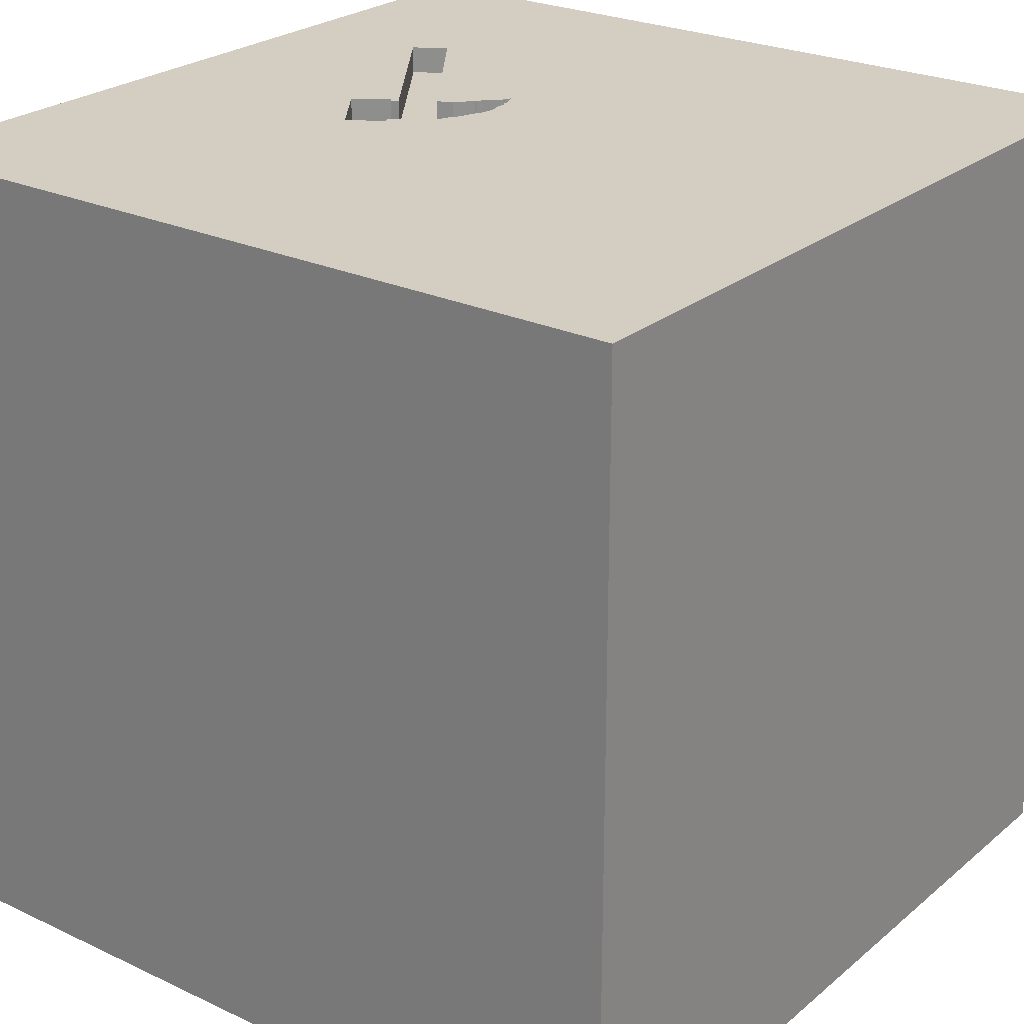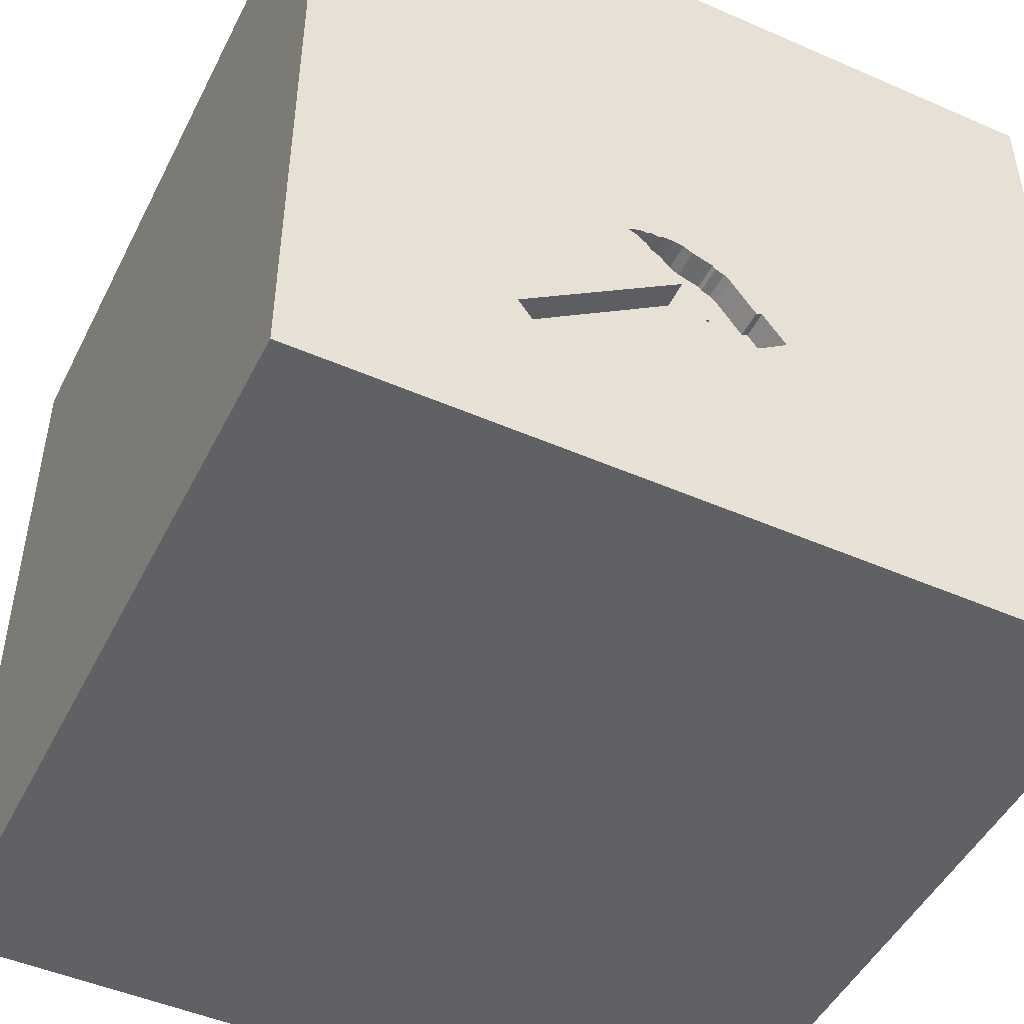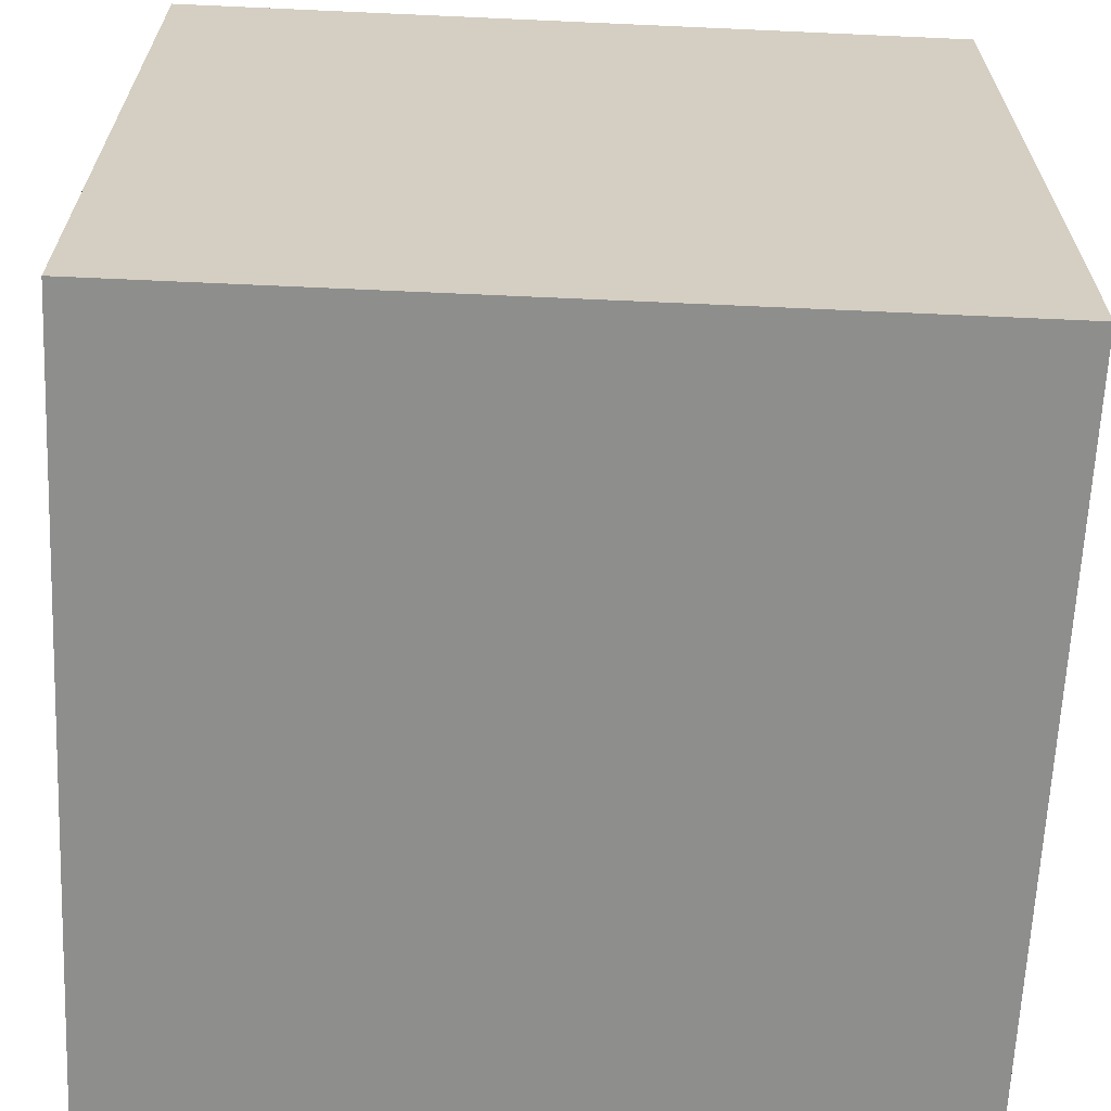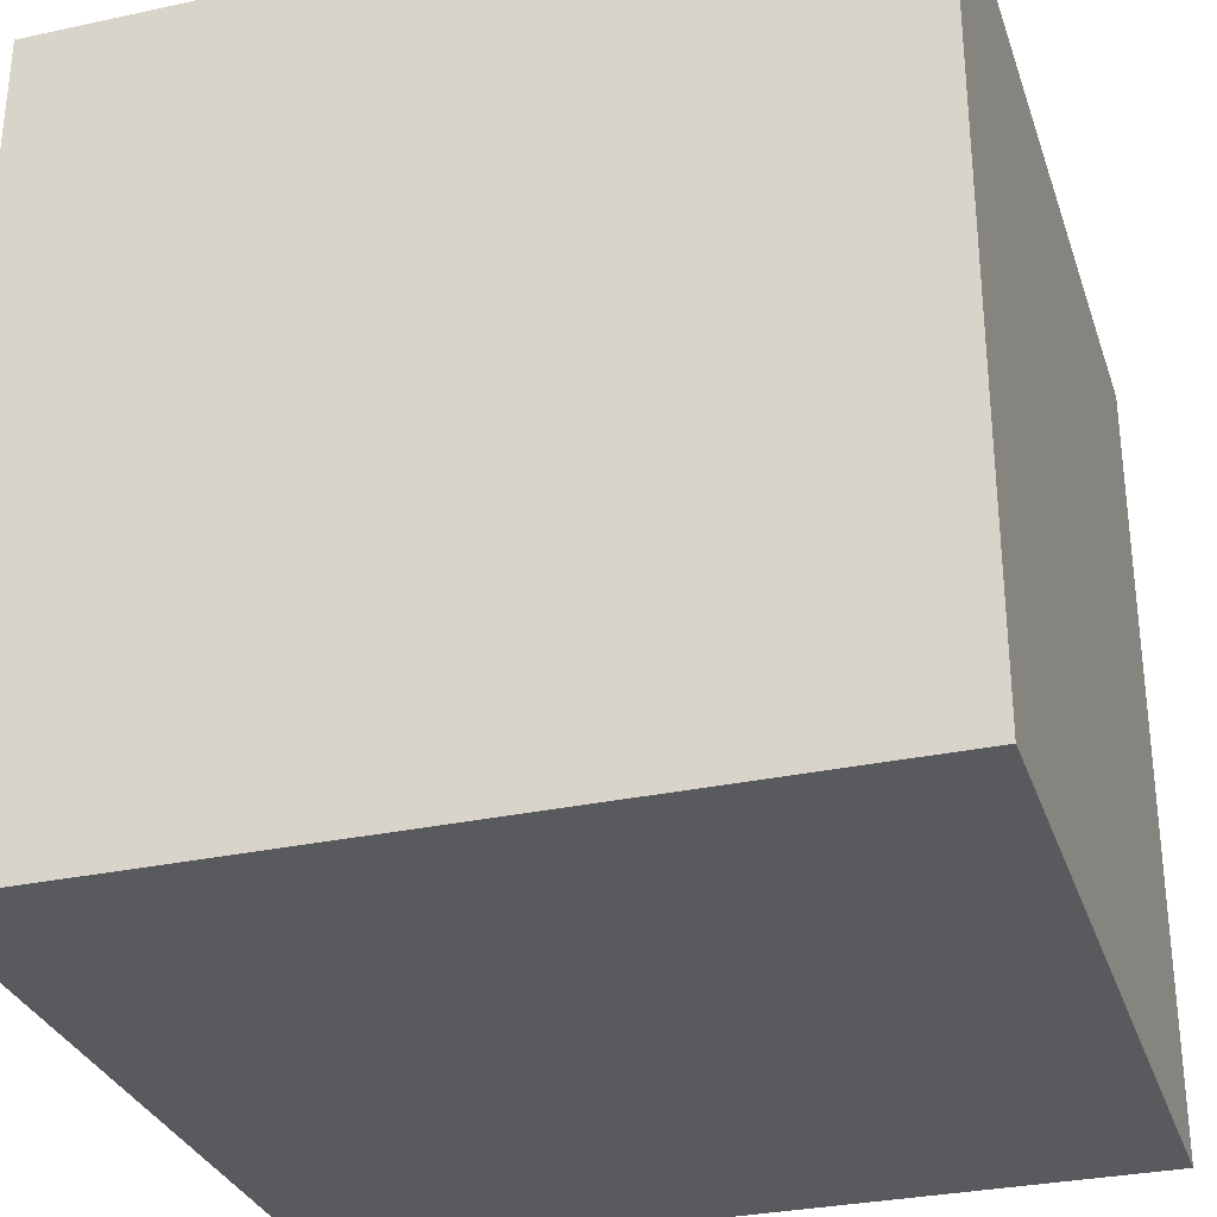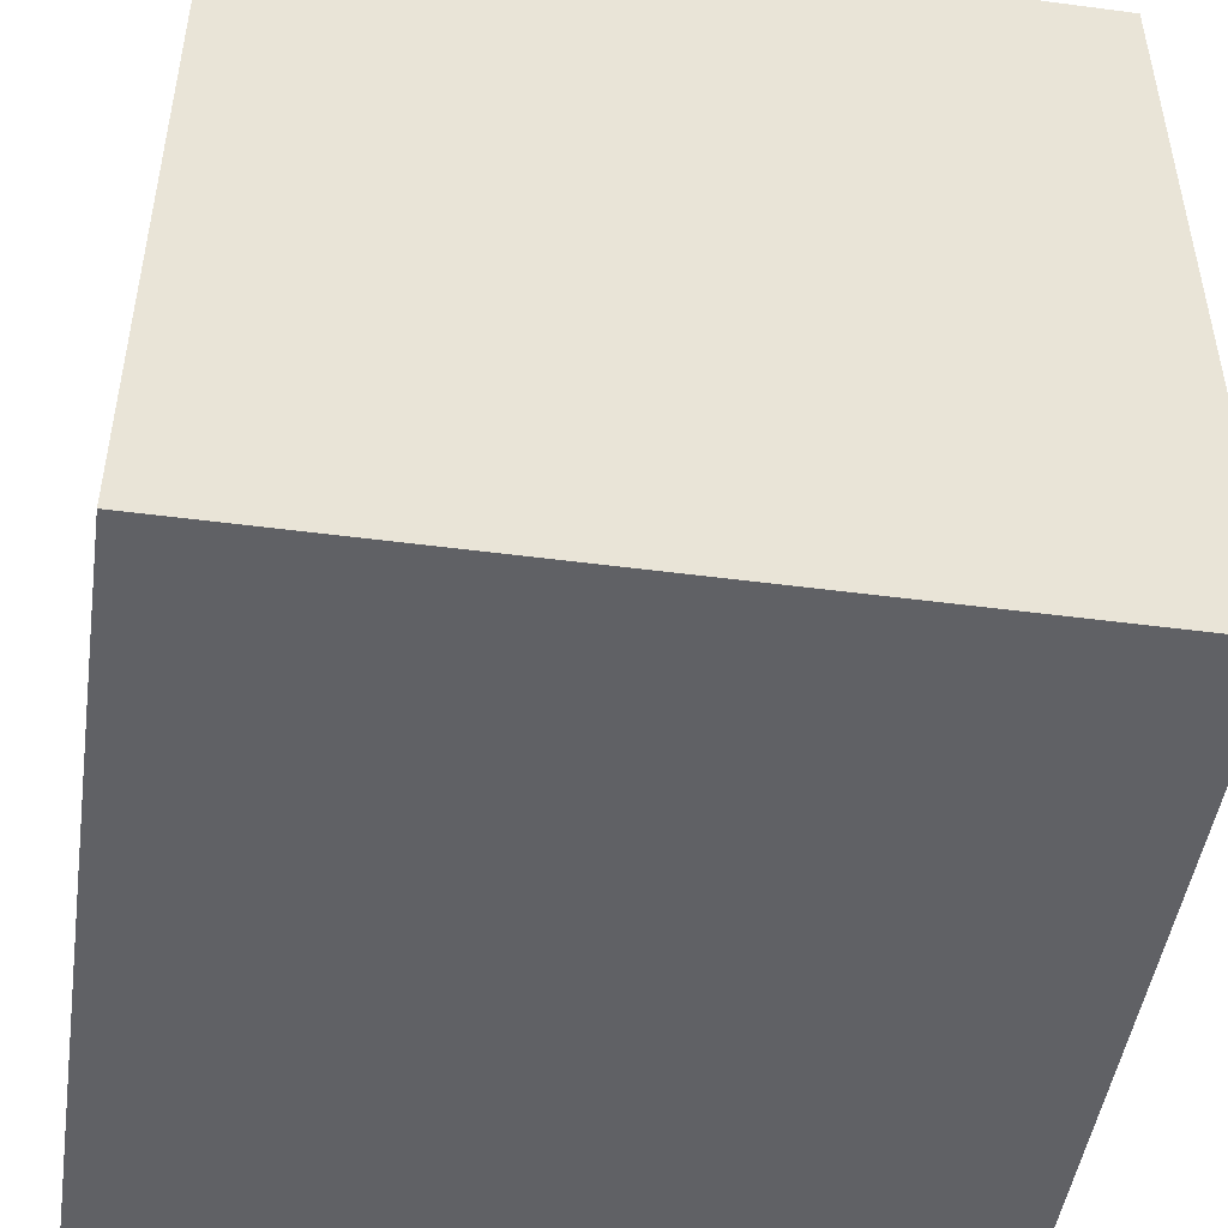
<metadata>
{"format":"obj","ext":"obj","renderer":"f3d","projection":"perspective","resolution":1024,"background":"white","views":[{"elev":24.9,"azim":-52.7,"up":"+Y"},{"elev":-48.2,"azim":154.0,"up":"+Z"},{"elev":-64.8,"azim":177.4,"up":"+Y"},{"elev":-30.8,"azim":-72.8,"up":"+Y"},{"elev":-47.9,"azim":-8.4,"up":"+Z"}]}
</metadata>
<code>
o hammer_122
v 0.6868 1.5 -0.8951
v 0.009082 1.5 -0.566
v 0.7117 1.5 -0.8604
v -1.042 0.2148 -1.5
v -0.6771 -0 1.5
v -1.042 1.211 1.5
v -0.9635 -0.5208 1.5
v -0.638 -1.5 -0.2344
v -0.7812 -1.5 -0.7292
v -1.042 -1.5 0.625
v -0.9896 -1.5 -1.5
v -0.9896 -1.5 1.5
v -0.5208 1.5 -1.003
v -1.042 1.5 0.2995
v -0.9896 1.5 -1.5
v -1.081 1.5 -1.276
v -0.9896 1.5 1.5
v -0.5208 -1.25 -1.5
v -1.029 -1.224 1.5
v -0.03275 1.5 -0.2627
v -0.03275 1.4 -0.2627
v 0.2977 1.4 -0.2331
v 0.1323 1.5 -0.3737
v 0.1323 1.4 -0.3737
v 0.3646 -1.042 1.5
v 0.651 0.4557 -1.5
v 0.4167 0.1562 1.5
v 0.4948 -0.2865 -1.5
v 0.5469 1.172 -1.5
v 0.1302 1.068 1.5
v 0.5208 -1.5 -0.638
v 0.4297 -1.5 0.4687
v 0.3906 -1.5 1.198
v 0.4167 -1.5 -1.5
v 0.2083 -1.5 -1.25
v 0.1562 -1.5 -0.4167
v 0.2083 -1.5 1.5
v 0.2083 0.5469 1.5
v 0.651 1.5 0.4557
v 0.1562 1.5 0
v 0.3058 1.5 -0.7391
v 0.4167 1.5 1.302
v 0.1562 1.5 -1.5
v 0.1823 1.5 -1.185
v 0.4167 1.5 1.5
v 0.1562 1.5 0.8333
v 0.275 1.5 -0.5477
v 0.1302 -1.289 -1.5
v 0.5208 -0.4167 1.5
v 0.216 1.5 -0.297
v -0.02254 1.5 -0.2484
v -0.02254 1.4 -0.2484
v 0.2664 1.5 -0.2467
v 0.2664 1.4 -0.2467
v -0.1777 1.5 -0.425
v -0.1777 1.4 -0.425
v -0.2083 -1.146 1.5
v -0.2083 0.3906 -1.5
v -0.05208 -0 1.5
v -0.3125 1.172 -1.5
v 0 -0.4688 1.5
v -0.2995 -1.5 -1.042
v -0.2474 -1.5 0.4167
v 0 -1.5 -0
v -0.2344 -1.5 1.055
v -0.2083 -1.5 -1.5
v -0.06175 1.5 -0.695
v -0.3125 1.5 0.2083
v -0.2083 1.5 1.5
v 0.2008 1.5 -0.2054
v 0.1284 1.5 -0.1983
v 1.25 -0.7292 1.5
v 1.25 0.2083 -1.5
v 1.25 0.4167 1.5
v 1.094 -0.2865 1.5
v 1.107 1.068 -1.5
v 1.042 -0.612 -1.5
v 1.224 -1.5 0.4948
v 1.094 -1.5 -0.1823
v 1.042 -1.5 1.211
v 1.198 -1.5 -0.625
v 0.9896 -1.5 -1.5
v 1.25 -1.5 -1.198
v 0.9896 -1.5 1.5
v 1.061 1.5 -1.068
v 1.25 1.5 0.4688
v 1.12 1.5 -0.2214
v 0.8984 1.5 1.068
v 0.9896 1.5 1.5
v 1.198 -1.224 -1.5
v 1.5 -1.5 1.5
v 1.016 0.8724 1.5
v 0.2481 1.5 -0.212
v 0.2481 1.4 -0.212
v 0.05294 1.5 -0.2234
v 0.227 1.5 -0.2113
v 0.02335 1.5 -0.5762
v 0.02335 1.4 -0.5762
v 0.1977 1.5 -0.3126
v -0.2001 1.5 -0.4162
v 0.6334 1.5 -0.9697
v -0.3906 -0.625 -1.5
v -0.5208 0.599 1.5
v -0.6771 -1.5 1.172
v -0.3385 1.5 1.146
v -0.2852 1.5 -0.5351
v -0.4427 -0.4688 1.5
v -1.5 -1.094 0.5208
v -1.5 -0.651 0.1562
v -1.5 -0.5599 1.25
v -1.5 -0.8333 -1.5
v -1.5 -0.8333 1.5
v -1.5 -0.625 0.7292
v -1.5 0.599 0.1823
v -1.5 0.5339 1.042
v -1.5 0.1823 -0.4818
v -1.5 0.1562 0.625
v -1.5 0.4688 -1.5
v -1.5 0.6771 -1.224
v -1.5 0.4167 1.5
v -1.5 -0.05208 -1.094
v -1.5 0.01302 0.07812
v -1.5 0.02604 1.094
v -1.5 -0.1562 -1.5
v -1.5 -0.1562 1.5
v -1.5 1.25 0.6641
v -1.5 1.198 0
v -1.5 0.9896 1.263
v -1.5 1.25 -0.4687
v -1.5 1.042 -1.5
v -1.5 1.224 -1.198
v -1.5 0.9896 1.5
v -1.5 -0.625 -1.224
v -1.5 -1.5 -0.8333
v -1.5 -1.5 0.4687
v -1.5 -1.5 -0.1562
v -1.5 -1.5 1.042
v -1.5 -1.5 1.5
v -1.5 -1.5 -1.5
v -1.5 1.5 -1.5
v -1.5 1.5 -0.9896
v -1.5 1.5 0.1562
v -1.5 1.5 0.8333
v -1.5 1.5 1.5
v -1.5 1.5 -0.4167
v -1.5 -1.107 -0.9896
v -1.5 -1.276 0.03906
v -1.5 -1.25 1.198
v -1.5 -1.133 -0.5469
v -1.5 -0.4167 -0.625
v -1.5 0.8333 -0.4687
v 0.227 1.4 -0.2113
v 0.2175 1.5 -0.2045
v 0.2175 1.4 -0.2045
v 0.233 1.5 -0.2732
v 0.233 1.4 -0.2732
v 0.05294 1.4 -0.2234
v -0.06175 1.4 -0.695
v -0.06404 1.5 -0.2763
v -0.06404 1.4 -0.2763
v 0.2834 1.5 -0.2229
v 0.599 -1.003 -1.5
v 0.7552 -1.5 0.1042
v 0.7812 1.302 1.5
v 0.2977 1.5 -0.2331
v 0.8333 1.5 -1.5
v -0.08581 1.5 -0.2967
v 0.1801 1.5 -0.2065
v 0.1801 1.4 -0.2065
v 0.6334 1.4 -0.9697
v -0.08581 1.4 -0.2966
v -0.2001 1.4 -0.4162
v 0.6645 1.5 -0.9263
v 1.5 -1.5 -1.5
v 1.5 -1.159 0.9375
v 1.5 -1.042 -1.5
v 1.5 -0.8333 -1.224
v 1.5 -0.7812 -0.5208
v 1.5 -1.042 1.5
v 1.5 0.4167 0.4688
v 1.5 0.5566 -0.1888
v 1.5 0.2344 1.224
v 1.5 0.1562 -1.5
v 1.5 0.625 -1.198
v 1.5 0.1562 1.5
v 1.5 -0.1888 -0.3906
v 1.5 -0.1562 -1.198
v 1.5 1.198 -0.6771
v 1.5 1.042 0.4167
v 1.5 1.224 -0.1562
v 1.5 1.5 1.5
v 1.5 1.5 -1.5
v 1.5 -0.402 0.5273
v 1.5 -0.4687 -1.5
v 1.5 -0.4688 1.5
v 1.5 -1.5 -1.042
v 1.5 -1.5 0.1562
v 1.5 -1.5 -0.4688
v 1.5 -1.5 0.8333
v 1.5 0.8333 -1.5
v 1.5 0.8333 1.5
v 1.5 1.5 -0.8333
v 1.5 1.5 0.4167
v 1.5 1.5 -0.1562
v 1.5 1.5 0.9896
v 1.5 -1.276 -0.7812
v 1.5 -1.198 0.4167
v 1.5 -1.224 -0.1562
v 1.5 -0.4167 1.354
v 1.5 1.126 0.9505
v -1.302 -0.7552 1.5
v -1.25 -0 1.5
v -1.042 0.9896 -1.5
v -1.198 -0.4427 -1.5
v -1.273 -1.5 -1.029
v -1.146 -1.5 0.1823
v -1.198 -1.5 1.146
v -1.25 -1.5 -0.4167
v -1.198 0.651 1.5
v -1.237 1.5 -0.5404
v -1.12 1.5 1.042
v -1.224 -1.172 -1.5
v -0.2852 1.4 -0.5351
v 0.1177 1.5 -0.3992
v 0.1689 1.5 -0.2021
v 0.2834 1.4 -0.2229
v -0.4167 1.25 1.5
v -0.4167 -1.5 1.5
v -0.4167 1.5 -1.5
v 0.8333 -1.042 1.5
v 0.8333 0.2083 1.5
v 0.8333 -1.5 -1.198
v 0.1284 1.4 -0.1983
v 0.3619 1.5 -0.7785
v 0.1895 1.5 -0.3139
v 0.1895 1.4 -0.3139
v -0.0484 1.5 -0.2695
v 0.1577 1.5 -0.1976
v 0.1577 1.4 -0.1976
v 0.02135 1.5 -0.5388
v 0.02135 1.4 -0.5388
v 0.08763 1.5 -0.2051
v 0.08763 1.4 -0.2051
v -0.1318 1.5 -0.3608
v 0.009082 1.4 -0.566
v 0.103 1.5 -0.4246
v 0.1042 1.5 -0.5971
v 0.1977 1.4 -0.3126
v 0.216 1.4 -0.297
v 0.103 1.4 -0.4246
v 0.4074 1.5 -0.6425
v 0.7117 1.4 -0.8604
f 112 148 138
f 148 137 138
f 12 19 138
f 19 112 138
f 137 217 138
f 217 12 138
f 112 110 148
f 19 211 112
f 148 135 137
f 148 108 135
f 135 217 137
f 135 10 217
f 217 104 12
f 228 19 12
f 110 113 148
f 104 228 12
f 125 110 112
f 113 108 148
f 211 125 112
f 108 147 135
f 228 57 19
f 19 7 211
f 211 212 125
f 147 136 135
f 135 216 10
f 104 65 228
f 37 57 228
f 7 212 211
f 125 123 110
f 136 216 135
f 10 104 217
f 65 37 228
f 57 7 19
f 10 65 104
f 57 107 7
f 120 123 125
f 65 33 37
f 212 120 125
f 120 115 123
f 108 109 147
f 37 25 57
f 7 5 212
f 123 113 110
f 113 109 108
f 147 134 136
f 136 218 216
f 216 63 10
f 10 63 65
f 107 5 7
f 123 117 113
f 147 149 134
f 134 218 136
f 57 61 107
f 212 219 120
f 132 115 120
f 216 8 63
f 84 25 37
f 25 61 57
f 219 132 120
f 132 128 115
f 113 122 109
f 109 149 147
f 218 8 216
f 33 84 37
f 84 230 25
f 117 122 113
f 134 215 218
f 33 80 84
f 149 146 134
f 63 33 65
f 107 59 5
f 5 103 212
f 115 117 123
f 215 9 218
f 218 9 8
f 8 64 63
f 63 32 33
f 61 59 107
f 103 219 212
f 109 150 149
f 84 91 230
f 219 6 132
f 144 128 132
f 122 150 109
f 146 139 134
f 59 103 5
f 6 144 132
f 115 114 117
f 117 114 122
f 139 215 134
f 32 80 33
f 80 91 84
f 25 49 61
f 150 146 149
f 32 78 80
f 230 49 25
f 49 59 61
f 103 6 219
f 128 126 115
f 122 116 150
f 64 32 63
f 91 72 230
f 49 27 59
f 59 38 103
f 126 114 115
f 150 133 146
f 8 36 64
f 144 143 128
f 146 111 139
f 230 75 49
f 6 17 144
f 221 143 144
f 143 126 128
f 222 139 111
f 139 11 215
f 9 62 8
f 64 163 32
f 80 199 91
f 175 179 91
f 72 75 230
f 75 27 49
f 27 38 59
f 221 144 17
f 222 11 139
f 62 36 8
f 163 78 32
f 175 91 199
f 75 231 27
f 103 227 6
f 114 116 122
f 133 111 146
f 18 11 222
f 215 62 9
f 179 72 91
f 116 121 150
f 150 121 133
f 214 222 111
f 11 62 215
f 36 163 64
f 78 199 80
f 179 195 72
f 38 30 103
f 105 221 17
f 126 127 114
f 36 31 163
f 175 195 179
f 30 227 103
f 227 17 6
f 14 143 221
f 114 151 116
f 102 18 222
f 209 195 175
f 227 69 17
f 68 14 221
f 127 151 114
f 121 111 133
f 102 222 214
f 11 66 62
f 62 31 36
f 163 79 78
f 207 175 199
f 193 209 175
f 195 75 72
f 231 38 27
f 105 17 69
f 68 221 105
f 143 142 126
f 121 124 111
f 18 66 11
f 31 79 163
f 193 175 207
f 14 142 143
f 142 127 126
f 151 119 116
f 119 121 116
f 214 111 124
f 78 197 199
f 30 69 227
f 220 142 14
f 127 129 151
f 4 214 124
f 4 102 214
f 66 35 62
f 35 31 62
f 79 197 78
f 207 199 197
f 182 195 209
f 195 185 75
f 75 74 231
f 231 92 38
f 58 102 4
f 48 66 18
f 31 81 79
f 208 207 197
f 186 193 207
f 193 182 209
f 182 185 195
f 92 30 38
f 68 105 46
f 186 207 208
f 142 129 127
f 119 124 121
f 185 74 75
f 74 92 231
f 40 242 95
f 167 68 40
f 106 14 68
f 142 145 129
f 151 131 119
f 119 118 124
f 102 48 18
f 35 232 31
f 232 81 31
f 181 193 186
f 92 164 30
f 30 45 69
f 42 105 69
f 39 68 46
f 20 237 159
f 40 95 51
f 159 167 40
f 51 20 159
f 40 51 159
f 70 168 225
f 71 242 40
f 70 225 238
f 40 70 238
f 40 238 71
f 167 100 68
f 100 106 68
f 106 220 14
f 220 145 142
f 129 131 151
f 4 124 118
f 28 102 58
f 66 34 35
f 79 198 197
f 178 186 208
f 181 180 193
f 180 182 193
f 164 45 30
f 42 69 45
f 46 105 42
f 40 68 39
f 153 70 40
f 96 153 40
f 40 165 161
f 40 161 93
f 93 96 40
f 244 55 100
f 100 167 244
f 26 28 58
f 28 48 102
f 48 34 66
f 81 198 79
f 208 197 198
f 185 201 74
f 88 46 42
f 165 40 39
f 165 99 50
f 50 155 53
f 165 50 53
f 162 48 28
f 162 34 48
f 232 83 81
f 206 208 198
f 182 201 185
f 201 92 74
f 39 46 88
f 23 235 99
f 23 99 165
f 13 220 106
f 145 141 129
f 29 26 58
f 34 232 35
f 178 208 206
f 210 182 180
f 210 201 182
f 164 89 45
f 88 42 45
f 23 165 47
f 246 224 23
f 47 246 23
f 220 141 145
f 141 131 129
f 58 4 213
f 77 162 28
f 34 82 232
f 181 189 180
f 189 210 180
f 88 45 89
f 3 165 87
f 247 67 97
f 2 240 247
f 97 2 247
f 44 106 67
f 119 130 118
f 213 4 118
f 60 58 213
f 162 82 34
f 83 198 81
f 190 189 181
f 87 165 39
f 85 3 87
f 47 165 3
f 3 251 47
f 41 67 247
f 44 13 106
f 131 130 119
f 213 118 130
f 29 58 60
f 76 26 29
f 90 82 162
f 83 196 198
f 177 178 206
f 187 186 178
f 184 181 186
f 184 188 181
f 201 191 92
f 191 164 92
f 85 1 3
f 41 44 67
f 16 220 13
f 77 90 162
f 82 83 232
f 206 198 196
f 187 178 177
f 184 186 187
f 191 201 210
f 86 39 88
f 173 1 85
f 234 101 44
f 44 41 234
f 73 28 26
f 192 188 184
f 188 190 181
f 191 89 164
f 87 39 86
f 85 101 173
f 16 141 220
f 141 140 131
f 131 140 130
f 140 213 130
f 76 73 26
f 73 77 28
f 85 44 101
f 16 140 141
f 82 174 83
f 83 174 196
f 174 206 196
f 88 89 191
f 166 44 85
f 43 13 44
f 229 16 13
f 15 213 140
f 15 60 213
f 43 29 60
f 166 76 29
f 90 174 82
f 177 206 174
f 202 188 192
f 202 190 188
f 204 189 190
f 203 210 189
f 205 191 210
f 205 86 88
f 204 87 86
f 202 85 87
f 166 43 44
f 43 229 13
f 229 15 16
f 15 140 16
f 229 60 15
f 43 60 229
f 166 29 43
f 192 76 166
f 200 73 76
f 183 77 73
f 176 90 77
f 176 177 174
f 194 187 177
f 183 184 187
f 200 192 184
f 202 204 190
f 204 203 189
f 203 205 210
f 205 88 191
f 203 86 205
f 204 86 203
f 202 87 204
f 192 85 202
f 192 166 85
f 192 200 76
f 200 183 73
f 183 194 77
f 194 176 77
f 176 174 90
f 194 177 176
f 183 187 194
f 200 184 183
f 22 54 226
f 54 22 53
f 161 165 22
f 22 226 161
f 54 94 226
f 165 53 22
f 54 152 94
f 226 94 161
f 53 155 156
f 156 54 53
f 54 156 152
f 96 93 94
f 94 152 96
f 93 161 94
f 155 50 156
f 169 152 156
f 249 156 50
f 152 169 154
f 169 156 249
f 152 154 96
f 154 169 70
f 70 153 154
f 169 249 236
f 153 96 154
f 248 249 50
f 50 99 248
f 168 70 169
f 169 236 233
f 236 249 248
f 225 168 169
f 169 239 225
f 233 239 169
f 243 233 236
f 99 235 236
f 236 248 99
f 238 225 239
f 71 238 239
f 239 233 71
f 242 71 233
f 233 243 242
f 157 243 236
f 235 23 236
f 95 242 243
f 243 157 95
f 157 236 24
f 24 236 23
f 157 24 21
f 23 224 24
f 157 52 95
f 21 52 157
f 24 250 21
f 250 24 224
f 224 246 250
f 51 95 52
f 52 21 51
f 21 250 171
f 47 251 250
f 250 246 47
f 20 51 21
f 171 160 21
f 241 171 250
f 252 250 251
f 3 252 251
f 237 20 21
f 21 160 237
f 167 159 160
f 160 171 167
f 56 171 241
f 241 250 170
f 252 170 250
f 252 3 1
f 1 173 252
f 159 237 160
f 171 56 244
f 171 244 167
f 56 241 245
f 241 170 41
f 41 247 240
f 41 240 241
f 170 252 173
f 173 101 170
f 55 244 56
f 158 56 245
f 245 241 2
f 234 41 170
f 170 101 234
f 240 2 241
f 100 55 56
f 56 172 100
f 223 56 158
f 158 245 98
f 172 56 223
f 67 106 223
f 223 158 67
f 97 67 158
f 158 98 97
f 2 97 98
f 98 245 2
f 172 223 100
f 106 100 223

</code>
